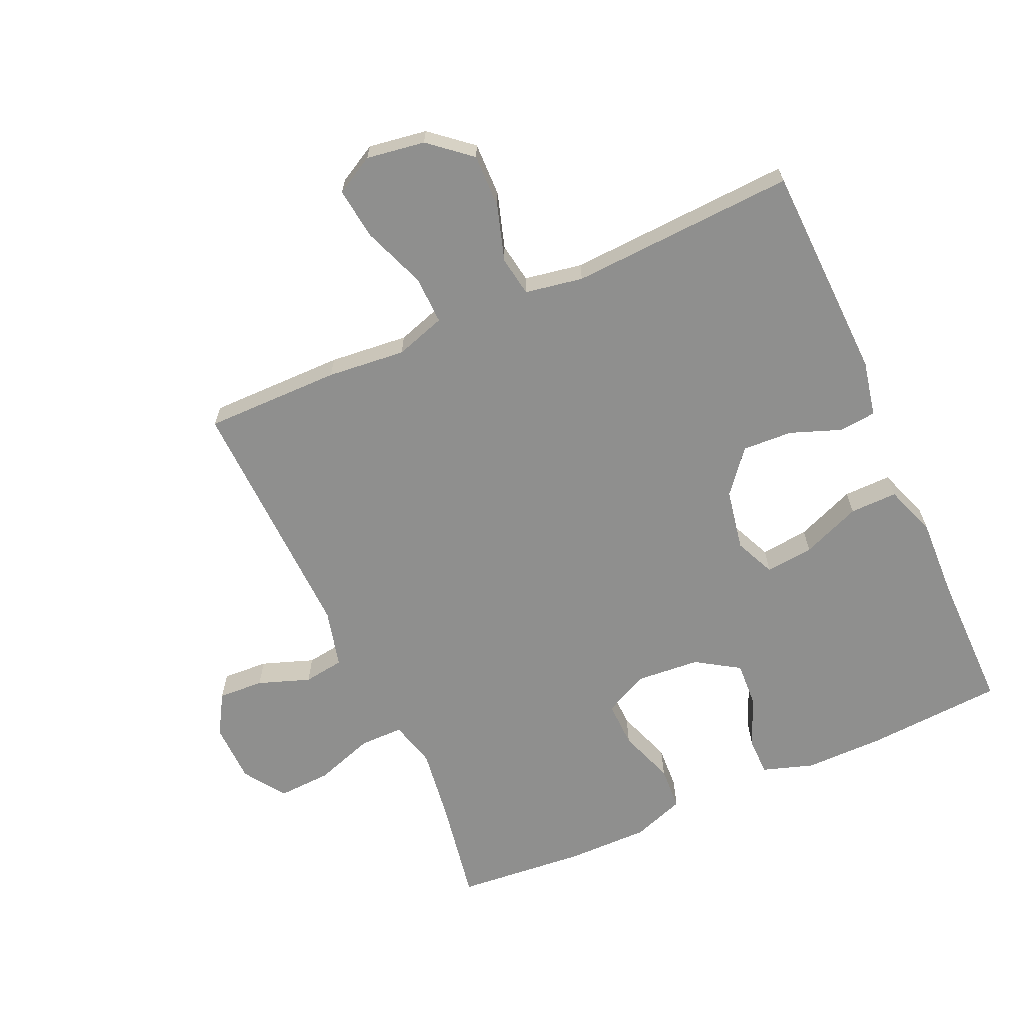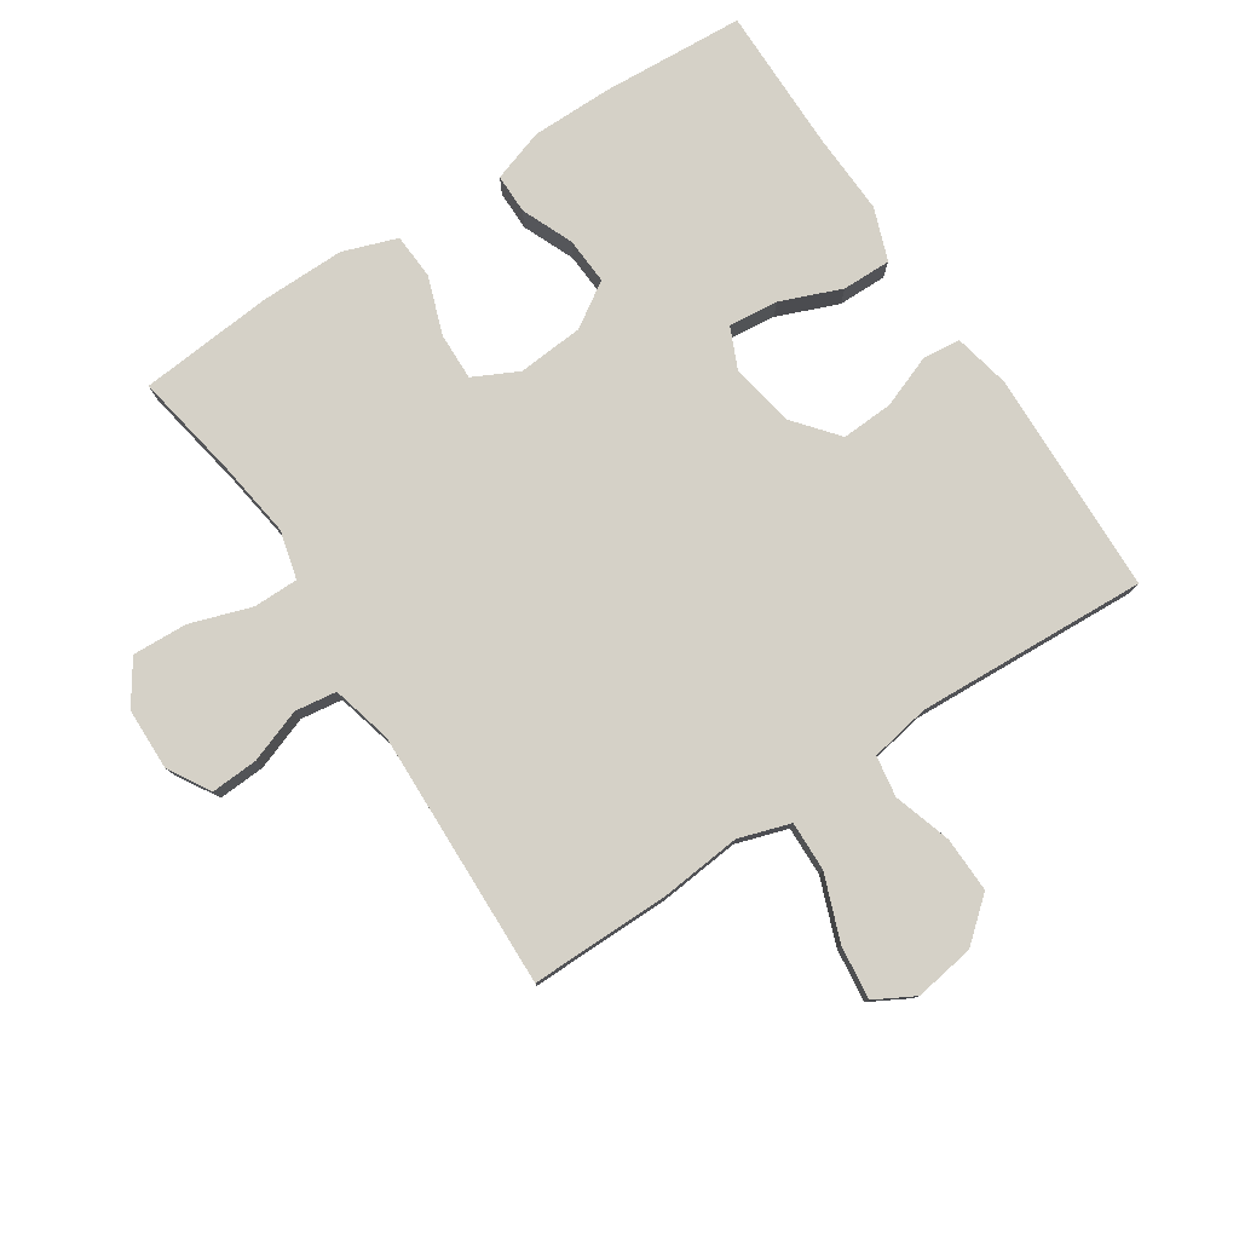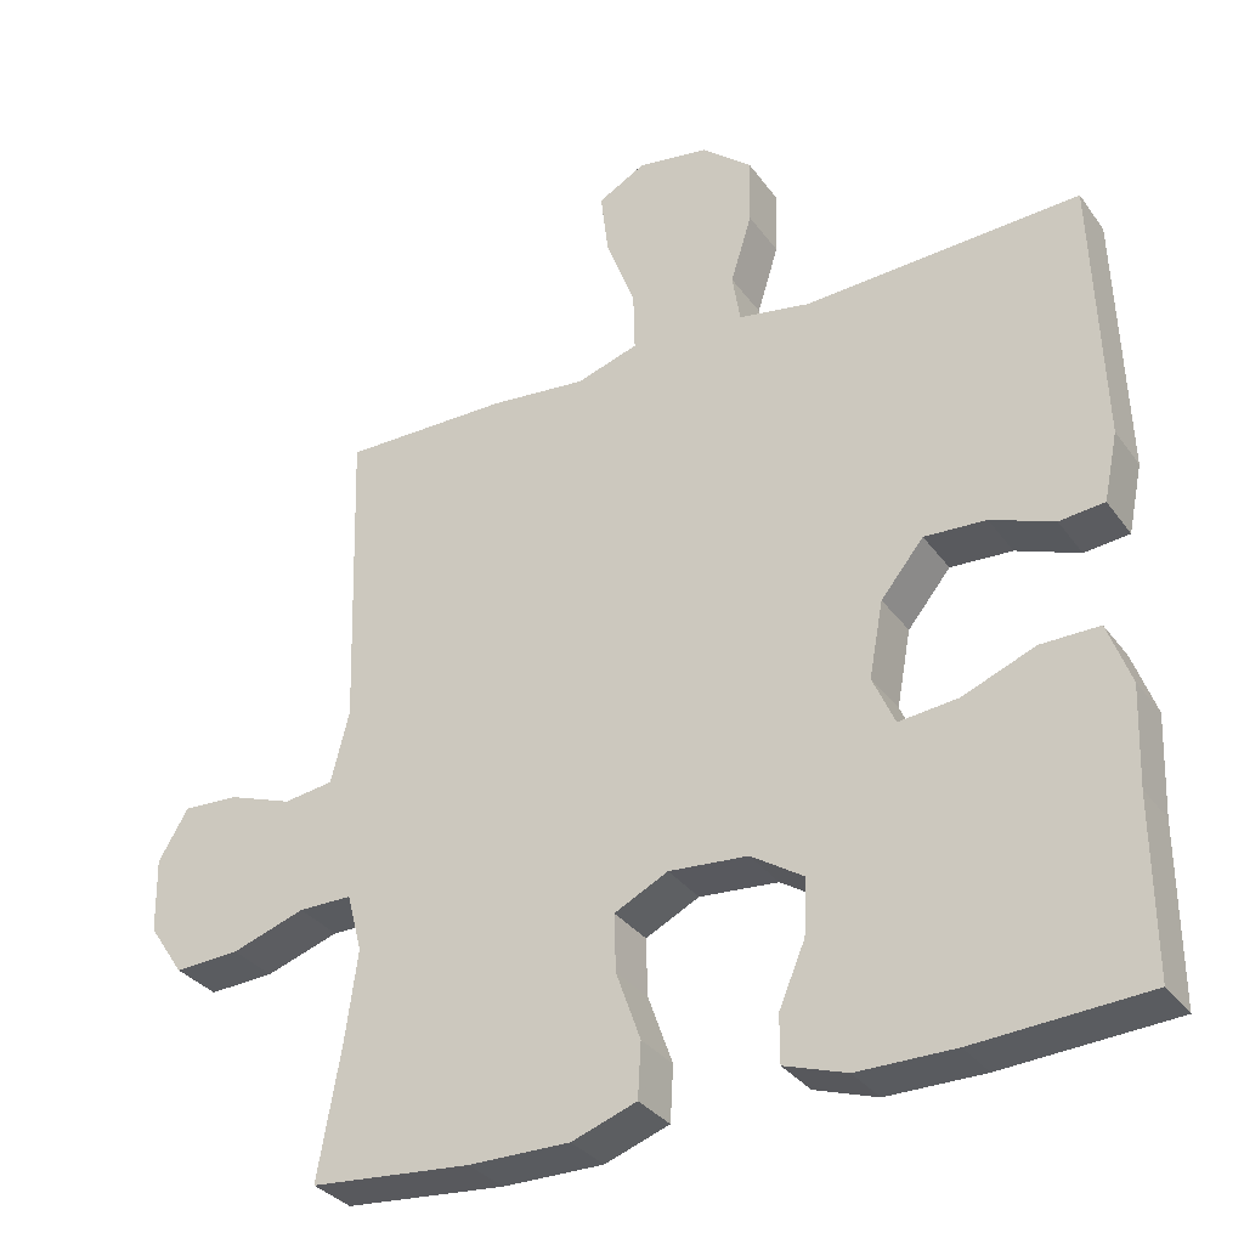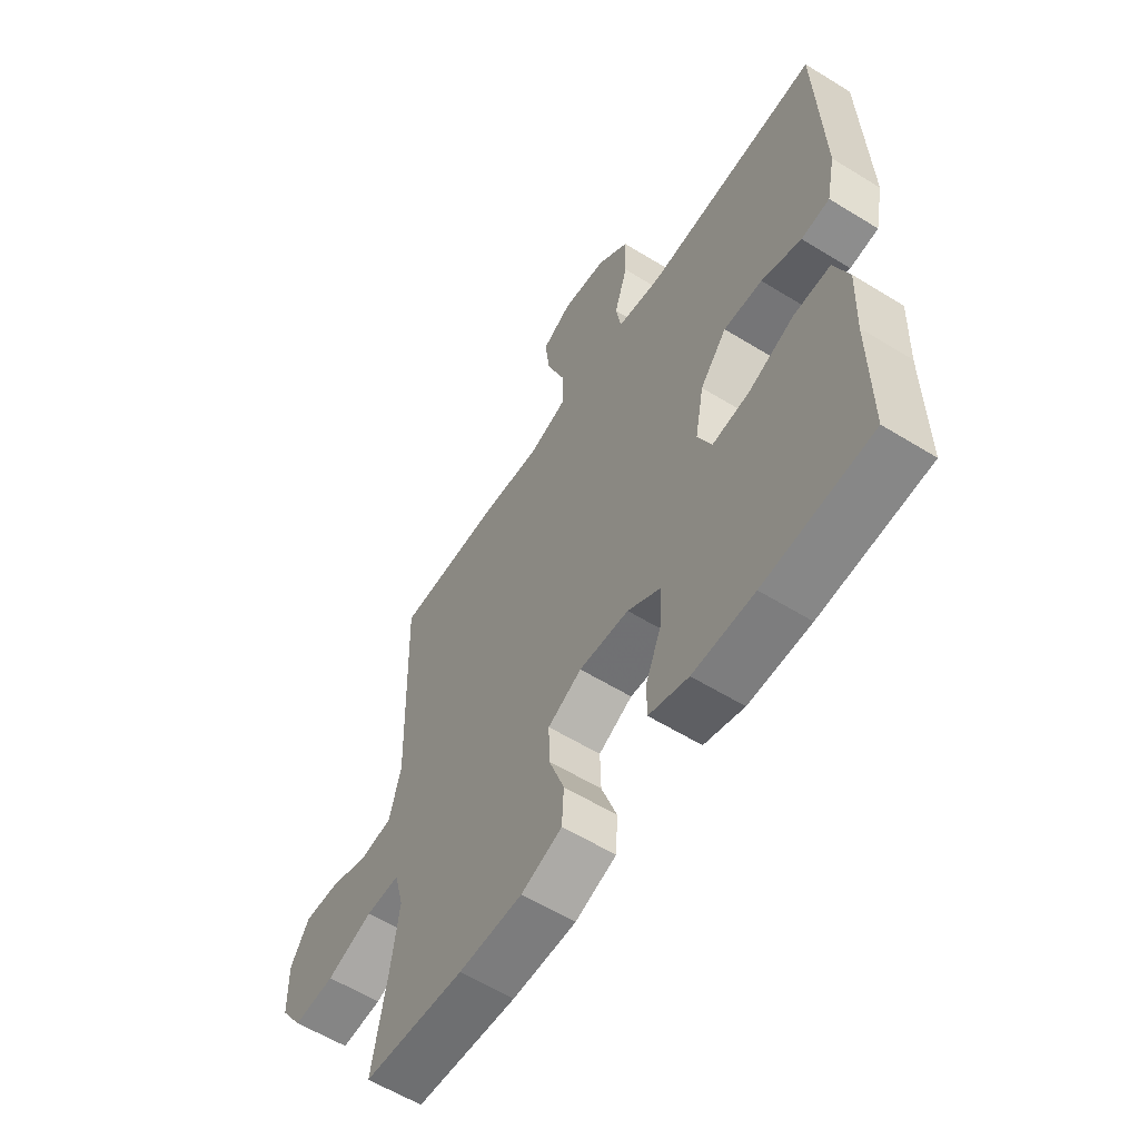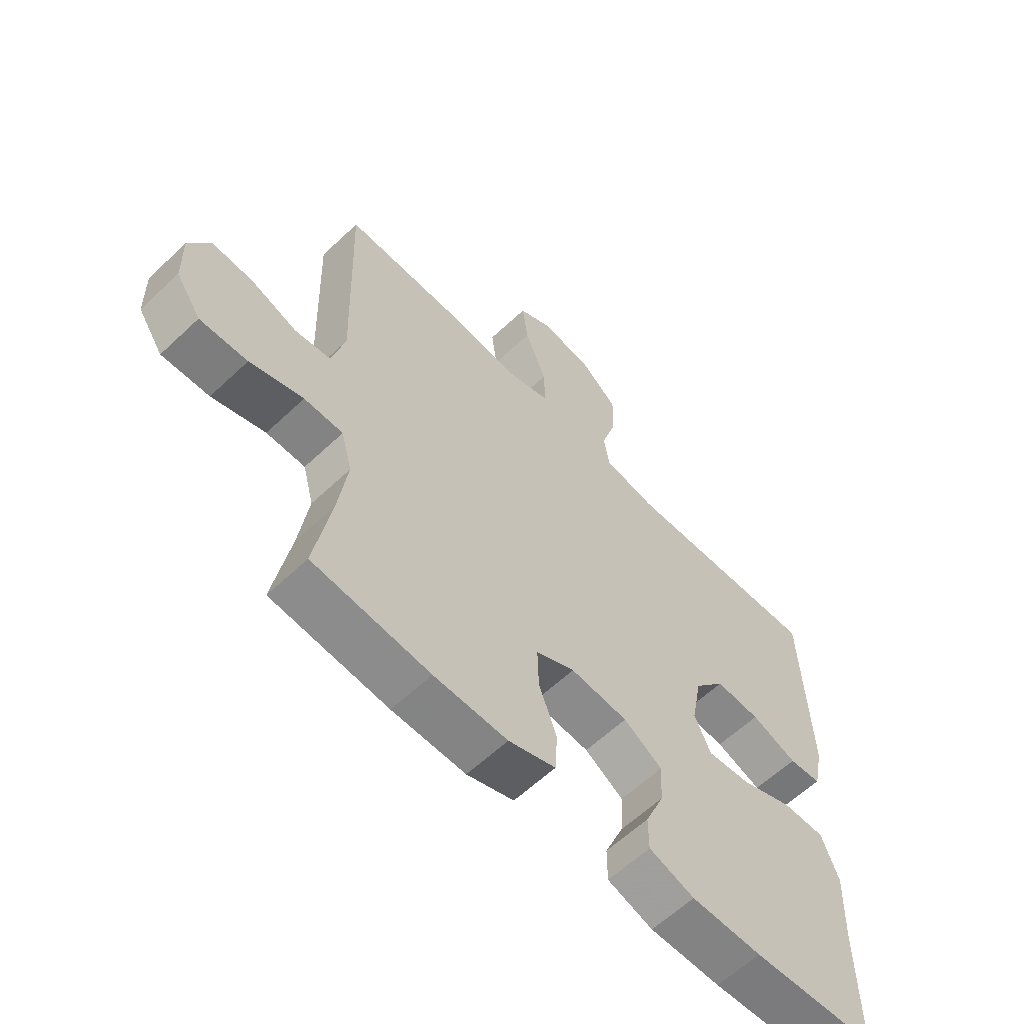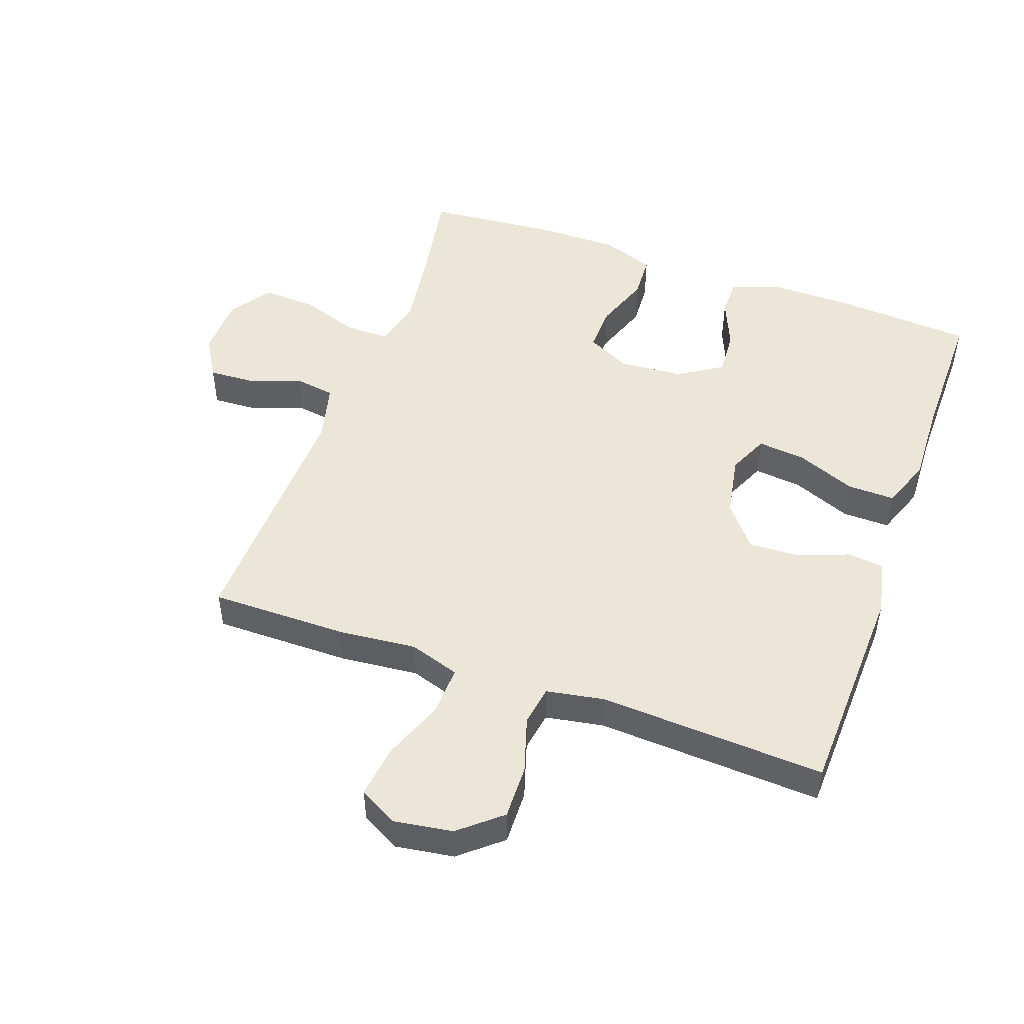
<metadata>
{"format":"obj","ext":"obj","renderer":"f3d","projection":"perspective","resolution":1024,"background":"white","views":[{"elev":-65.3,"azim":24.2,"up":"+Y"},{"elev":79.0,"azim":-33.4,"up":"+Y"},{"elev":-32.7,"azim":30.1,"up":"+Z"},{"elev":-59.2,"azim":57.6,"up":"+Z"},{"elev":-61.0,"azim":-46.1,"up":"+Z"},{"elev":49.0,"azim":19.8,"up":"+Y"}]}
</metadata>
<code>
v -0.5 0.07 -0.5
v -0.471 0.07 -0.336
v -0.455 0.07 -0.221
v -0.474 0.07 -0.148
v -0.542 0.07 -0.148
v -0.635 0.07 -0.179
v -0.718 0.07 -0.183
v -0.762 0.07 -0.118
v -0.764 0.07 -0.024
v -0.726 0.07 0.04
v -0.655 0.07 0.036
v -0.574 0.07 0.007
v -0.511 0.07 0.016
v -0.488 0.07 0.107
v -0.5 0.07 0.5
v -0.288 0.07 0.499
v -0.166 0.07 0.487
v -0.088 0.07 0.512
v -0.09 0.07 0.587
v -0.127 0.07 0.685
v -0.137 0.07 0.766
v -0.077 0.07 0.799
v 0.014 0.07 0.785
v 0.078 0.07 0.731
v 0.076 0.07 0.647
v 0.049 0.07 0.56
v 0.059 0.07 0.498
v 0.149 0.07 0.482
v 0.5 0.07 0.5
v 0.511 0.07 0.16
v 0.493 0.07 0.074
v 0.436 0.07 0.068
v 0.356 0.07 0.098
v 0.278 0.07 0.102
v 0.224 0.07 0.036
v 0.206 0.07 -0.06
v 0.234 0.07 -0.123
v 0.309 0.07 -0.115
v 0.401 0.07 -0.078
v 0.475 0.07 -0.077
v 0.504 0.07 -0.156
v 0.499 0.07 -0.281
v 0.5 0.07 -0.5
v 0.284 0.07 -0.514
v 0.161 0.07 -0.514
v 0.082 0.07 -0.488
v 0.082 0.07 -0.428
v 0.115 0.07 -0.35
v 0.119 0.07 -0.279
v 0.052 0.07 -0.236
v -0.048 0.07 -0.228
v -0.116 0.07 -0.262
v -0.114 0.07 -0.334
v -0.083 0.07 -0.421
v -0.087 0.07 -0.49
v -0.169 0.07 -0.519
v -0.297 0.07 -0.518
v -0.5 0 -0.5
v -0.471 0 -0.336
v -0.455 0 -0.221
v -0.474 0 -0.148
v -0.542 0 -0.148
v -0.635 0 -0.179
v -0.718 0 -0.183
v -0.762 0 -0.118
v -0.764 0 -0.024
v -0.726 0 0.04
v -0.655 0 0.036
v -0.574 0 0.007
v -0.511 0 0.016
v -0.488 0 0.107
v -0.5 0 0.5
v -0.288 0 0.499
v -0.166 0 0.487
v -0.088 0 0.512
v -0.09 0 0.587
v -0.127 0 0.685
v -0.137 0 0.766
v -0.077 0 0.799
v 0.014 0 0.785
v 0.078 0 0.731
v 0.076 0 0.647
v 0.049 0 0.56
v 0.059 0 0.498
v 0.149 0 0.482
v 0.5 0 0.5
v 0.511 0 0.16
v 0.493 0 0.074
v 0.436 0 0.068
v 0.356 0 0.098
v 0.278 0 0.102
v 0.224 0 0.036
v 0.206 0 -0.06
v 0.234 0 -0.123
v 0.309 0 -0.115
v 0.401 0 -0.078
v 0.475 0 -0.077
v 0.504 0 -0.156
v 0.499 0 -0.281
v 0.5 0 -0.5
v 0.284 0 -0.514
v 0.161 0 -0.514
v 0.082 0 -0.488
v 0.082 0 -0.428
v 0.115 0 -0.35
v 0.119 0 -0.279
v 0.052 0 -0.236
v -0.048 0 -0.228
v -0.116 0 -0.262
v -0.114 0 -0.334
v -0.083 0 -0.421
v -0.087 0 -0.49
v -0.169 0 -0.519
v -0.297 0 -0.518
f 57 1 2
f 56 57 2
f 55 56 2
f 54 55 2
f 53 54 2
f 52 53 2 3
f 51 52 3 4
f 50 51 4
f 46 47 48
f 45 46 48
f 44 45 48
f 43 44 48
f 42 43 48
f 42 48 49
f 41 42 49
f 40 41 49
f 39 40 49
f 38 39 49
f 37 38 49 50
f 31 32 33
f 30 31 33
f 29 30 33
f 28 29 33
f 27 28 33 34
f 24 25 26
f 23 24 26
f 22 23 26
f 21 22 26
f 20 21 26
f 19 20 26
f 18 19 26 27
f 27 34 35
f 18 27 35
f 17 18 35
f 17 35 36
f 16 17 36
f 15 16 36
f 14 15 36
f 10 11 12
f 9 10 12
f 8 9 12
f 7 8 12
f 6 7 12
f 5 6 12
f 4 5 12 13
f 36 37 50
f 14 36 50
f 13 14 50
f 4 13 50
f 59 58 114
f 59 114 113
f 59 113 112
f 59 112 111
f 59 111 110
f 60 59 110 109
f 61 60 109 108
f 61 108 107
f 105 104 103
f 105 103 102
f 105 102 101
f 105 101 100
f 105 100 99
f 106 105 99
f 106 99 98
f 106 98 97
f 106 97 96
f 106 96 95
f 107 106 95 94
f 90 89 88
f 90 88 87
f 90 87 86
f 90 86 85
f 91 90 85 84
f 83 82 81
f 83 81 80
f 83 80 79
f 83 79 78
f 83 78 77
f 83 77 76
f 84 83 76 75
f 92 91 84
f 92 84 75
f 92 75 74
f 93 92 74
f 93 74 73
f 93 73 72
f 93 72 71
f 69 68 67
f 69 67 66
f 69 66 65
f 69 65 64
f 69 64 63
f 69 63 62
f 70 69 62 61
f 107 94 93
f 107 93 71
f 107 71 70
f 107 70 61
f 1 58 59 2
f 2 59 60 3
f 3 60 61 4
f 4 61 62 5
f 5 62 63 6
f 6 63 64 7
f 7 64 65 8
f 8 65 66 9
f 9 66 67 10
f 10 67 68 11
f 11 68 69 12
f 12 69 70 13
f 13 70 71 14
f 14 71 72 15
f 15 72 73 16
f 16 73 74 17
f 17 74 75 18
f 18 75 76 19
f 19 76 77 20
f 20 77 78 21
f 21 78 79 22
f 22 79 80 23
f 23 80 81 24
f 24 81 82 25
f 25 82 83 26
f 26 83 84 27
f 27 84 85 28
f 28 85 86 29
f 29 86 87 30
f 30 87 88 31
f 31 88 89 32
f 32 89 90 33
f 33 90 91 34
f 34 91 92 35
f 35 92 93 36
f 36 93 94 37
f 37 94 95 38
f 38 95 96 39
f 39 96 97 40
f 40 97 98 41
f 41 98 99 42
f 42 99 100 43
f 43 100 101 44
f 44 101 102 45
f 45 102 103 46
f 46 103 104 47
f 47 104 105 48
f 48 105 106 49
f 49 106 107 50
f 50 107 108 51
f 51 108 109 52
f 52 109 110 53
f 53 110 111 54
f 54 111 112 55
f 55 112 113 56
f 56 113 114 57
f 57 114 58 1

</code>
